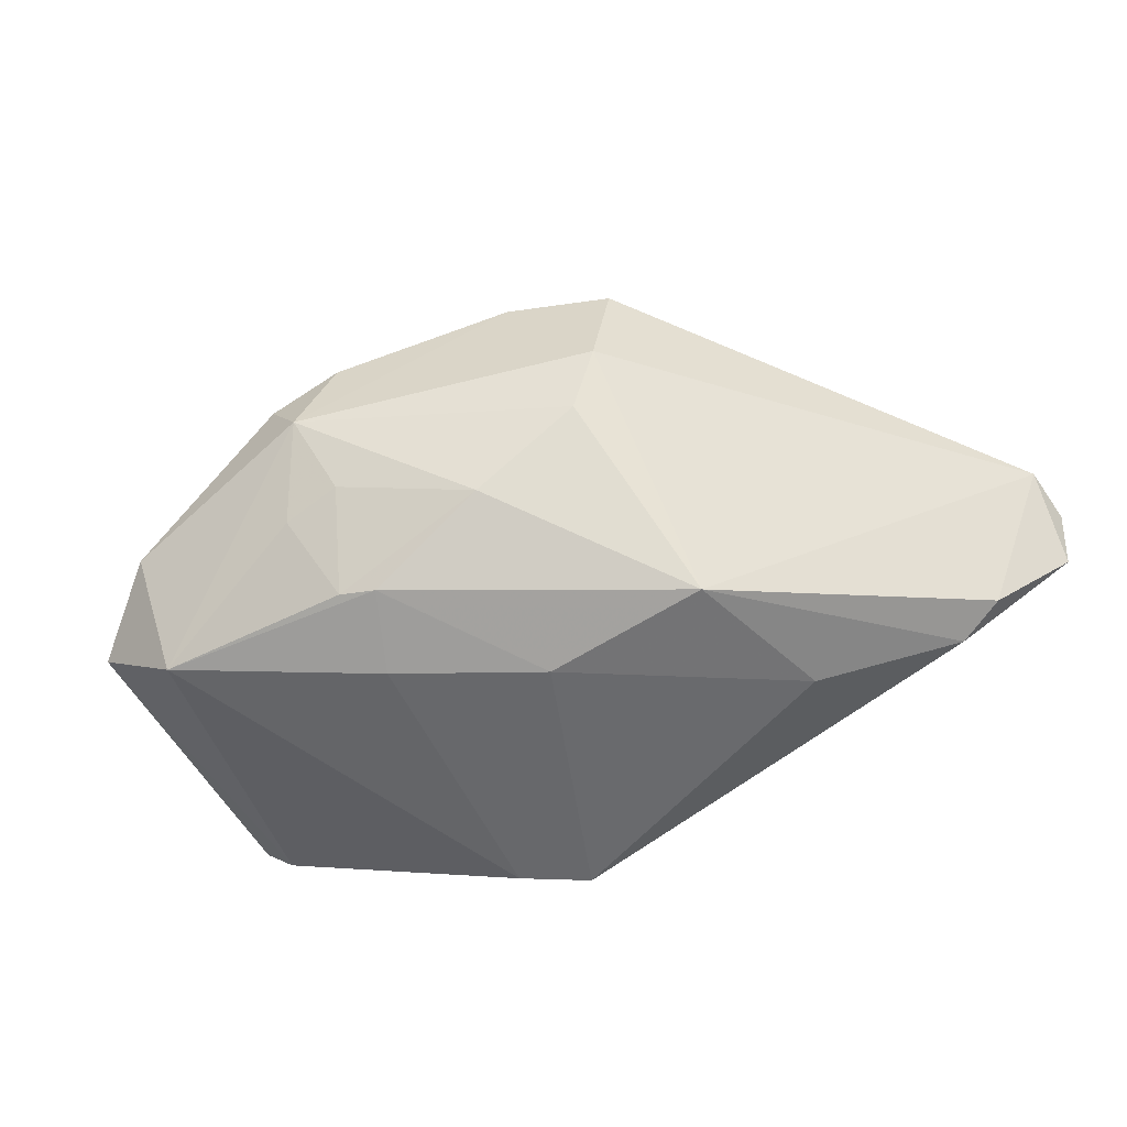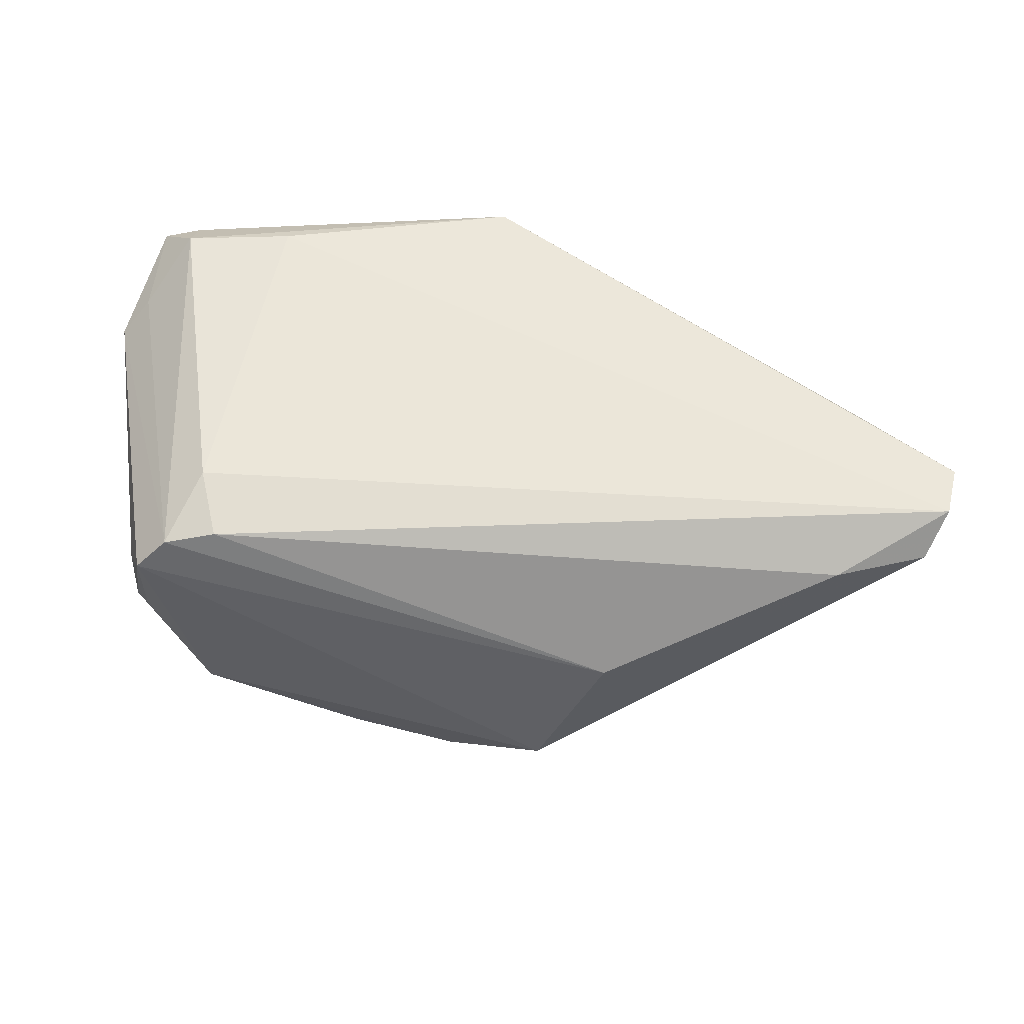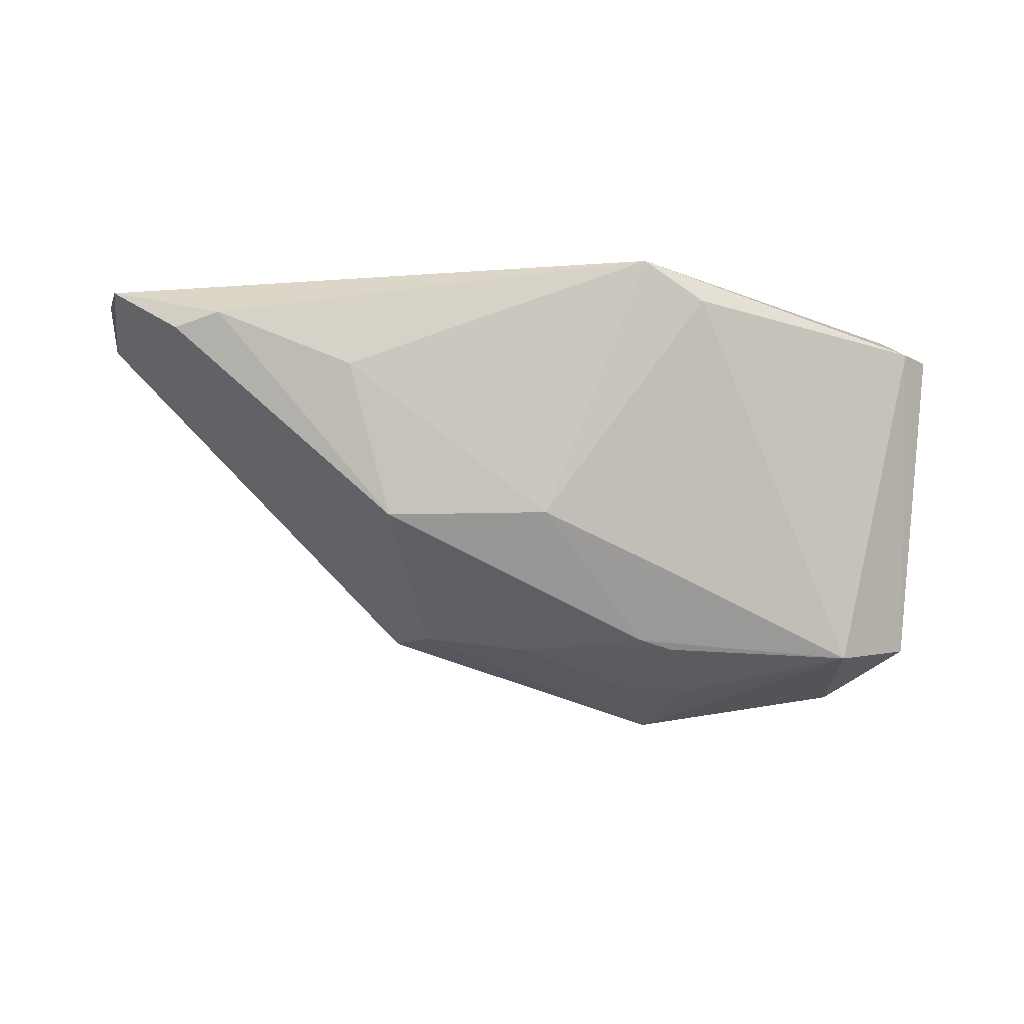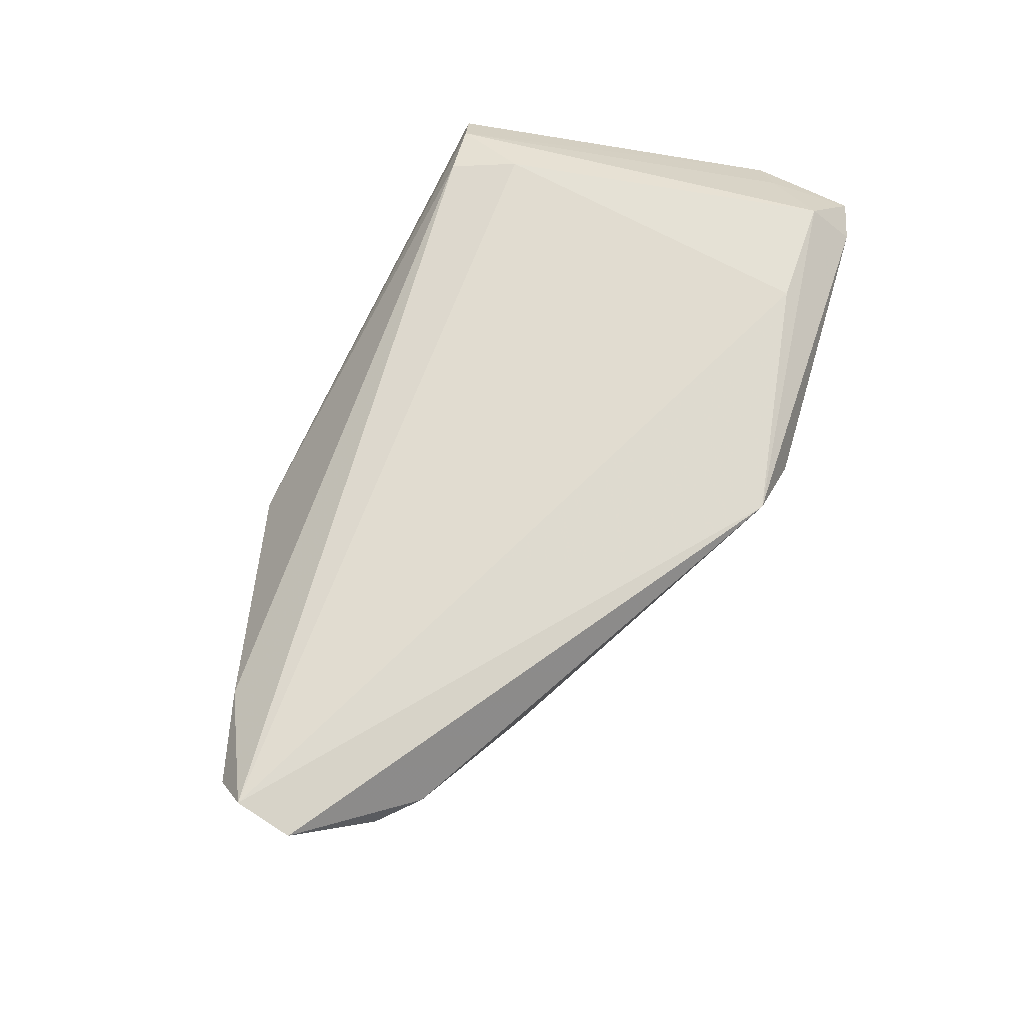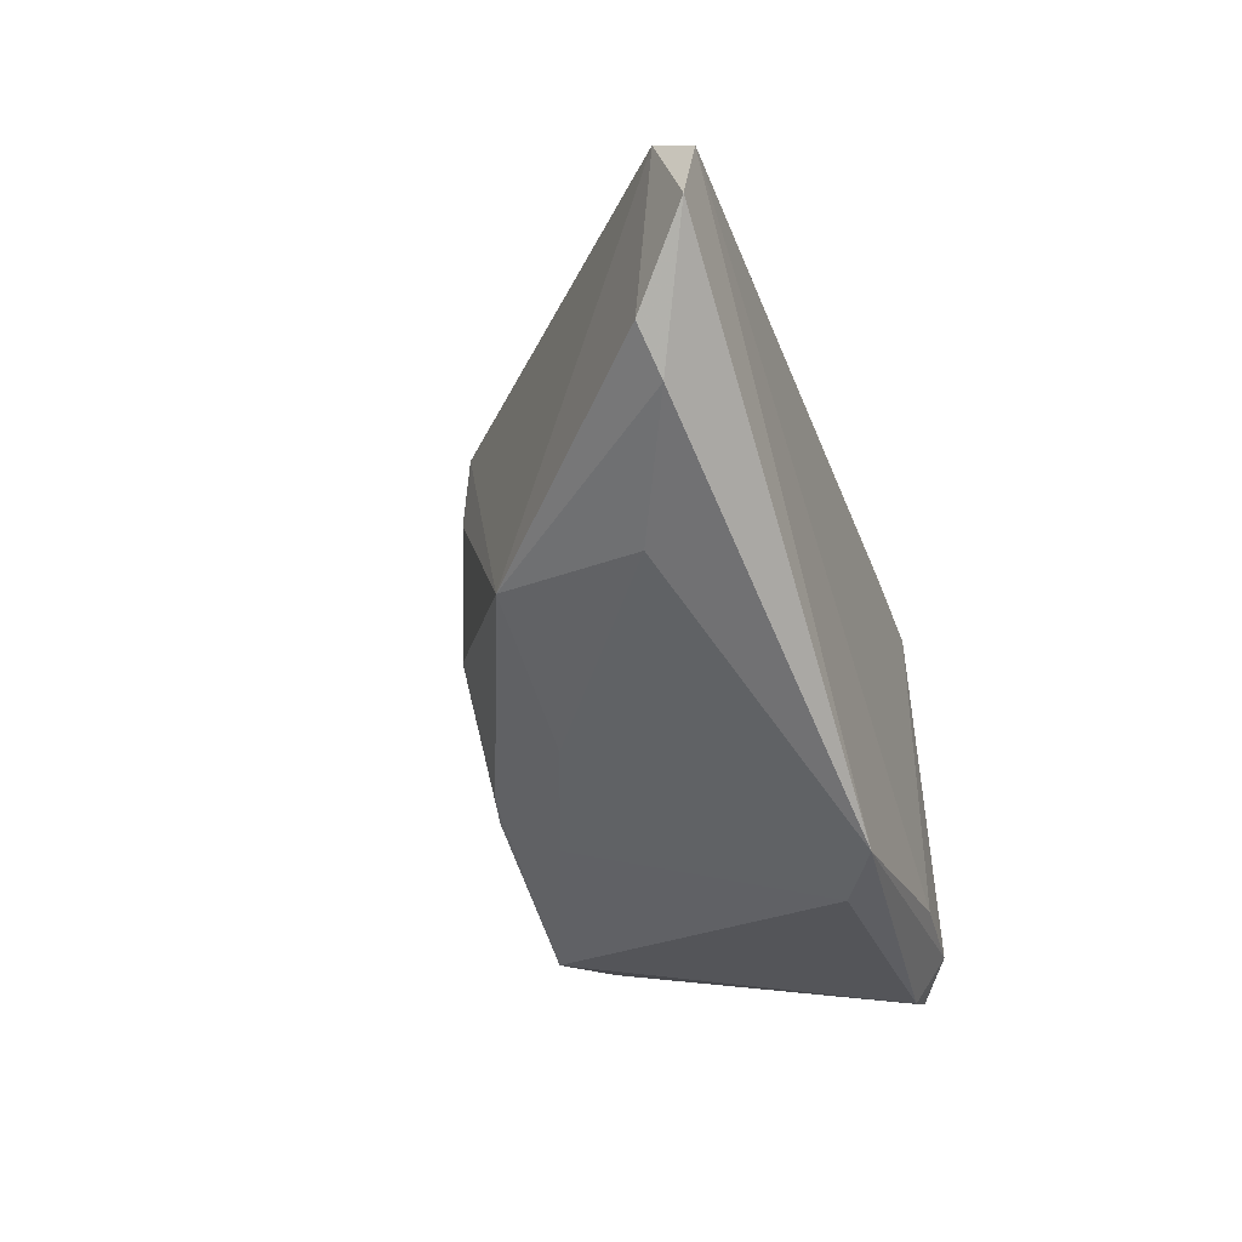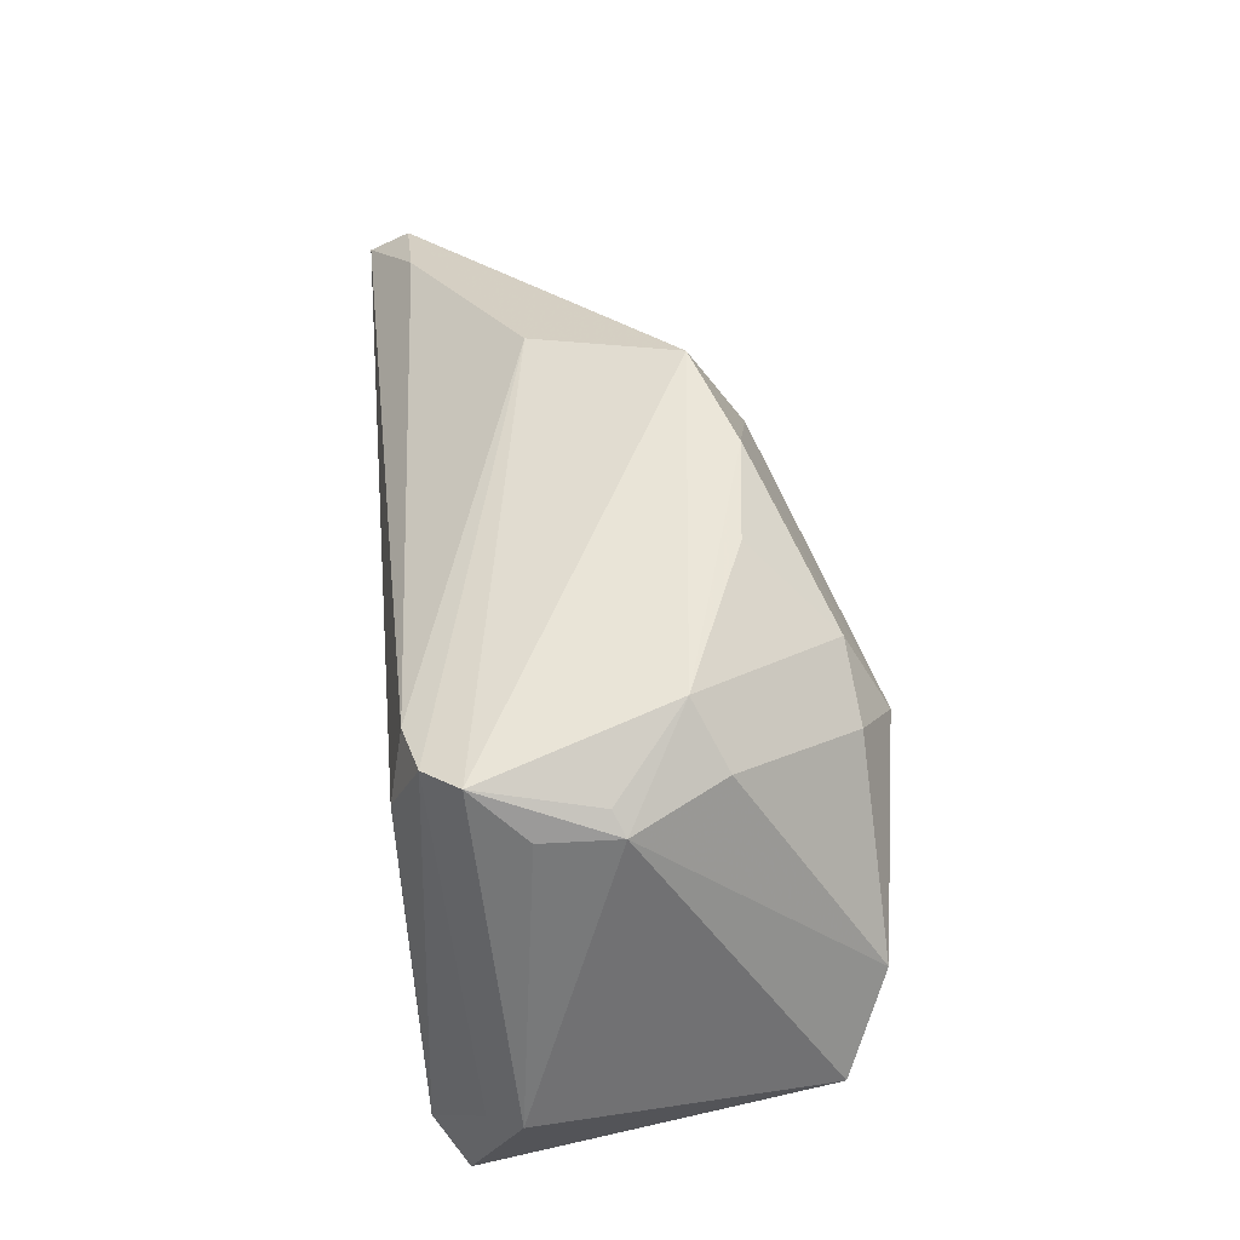
<metadata>
{"format":"obj","ext":"obj","renderer":"f3d","projection":"perspective","resolution":1024,"background":"white","views":[{"elev":-28.7,"azim":-154.8,"up":"+Y"},{"elev":55.6,"azim":-168.3,"up":"+Z"},{"elev":-20.3,"azim":-18.5,"up":"+Z"},{"elev":69.4,"azim":-61.2,"up":"+Z"},{"elev":-40.9,"azim":-72.1,"up":"+Y"},{"elev":51.6,"azim":84.5,"up":"+Y"}]}
</metadata>
<code>
v 0.04432 -0.01436 0.01409
v 0.0404 -0.02756 0.01595
v 0.04759 -0.01135 0.01024
v -0.02268 0.0178 -0.02078
v 0.02449 0.03067 -0.00872
v 0.03559 0.02373 0.007393
v -0.06261 -0.01059 0.0125
v 0.0338 0.02596 -0.0003235
v 0.02193 0.02547 0.01935
v 0.04464 -0.02524 0.01621
v 0.03243 -0.01821 -0.02781
v -0.06999 0.004025 0.0211
v 0.008441 -0.0128 -0.02727
v -0.05738 0.01313 0.01586
v 0.01487 -0.002606 -0.03006
v 0.02557 0.01755 0.0211
v -0.0575 -0.01461 0.01378
v -0.009228 0.02948 -0.01811
v 0.00444 0.02946 -0.01647
v 0.02571 -0.02457 0.0211
v 0.03027 0.02494 -0.01243
v -0.07037 -0.003281 0.01989
v -0.03297 -0.01438 -0.0126
v 0.006206 -0.02018 -0.01872
v 0.01359 0.01058 -0.03205
v -0.003417 -0.0353 0.02019
v 0.02832 0.02704 0.01779
v 0.01966 0.016 -0.02767
v 0.04452 -0.01303 -0.02425
v 0.01095 0.02055 -0.02667
v 0.03733 -0.002322 -0.02902
v 0.03606 0.02397 -0.001641
v 0.03212 0.02879 0.01369
v -0.02183 0.03067 -0.0137
v -0.06811 0.008266 0.01611
v 0.008214 0.0009649 -0.02985
v -0.01283 -0.02099 -0.01221
v 0.03958 -0.02222 0.02008
v -0.009326 -0.001811 -0.02594
v 0.003975 -0.01274 -0.02631
v -0.02971 0.02639 0.003457
v 0.004872 -0.03528 0.0155
v -0.0206 0.009362 -0.02218
v -0.04029 -0.0198 0.006346
f 10 3 1
f 35 34 4
f 37 42 26
f 2 26 42
f 11 2 42
f 16 9 12
f 27 9 16
f 27 3 33
f 27 1 3
f 35 12 14
f 14 12 9
f 33 3 6
f 6 32 33
f 3 32 6
f 38 27 16
f 38 2 10
f 26 2 38
f 10 1 38
f 1 27 38
f 37 26 44
f 44 26 17
f 24 42 37
f 24 11 42
f 10 2 29
f 2 11 29
f 29 3 10
f 29 11 31
f 31 32 29
f 29 32 3
f 9 27 41
f 41 14 9
f 33 34 41
f 41 27 33
f 41 34 35
f 35 14 41
f 5 34 33
f 31 11 25
f 4 25 43
f 22 7 17
f 17 26 22
f 26 12 22
f 22 12 35
f 35 7 22
f 20 38 16
f 26 38 20
f 16 12 20
f 20 12 26
f 17 7 23
f 23 44 17
f 37 44 23
f 23 7 35
f 35 4 23
f 4 43 23
f 34 5 18
f 18 4 34
f 18 25 4
f 30 25 18
f 33 32 8
f 8 5 33
f 32 5 8
f 21 32 31
f 21 5 32
f 31 25 28
f 28 25 30
f 28 21 31
f 30 5 28
f 5 21 28
f 19 5 30
f 30 18 19
f 19 18 5
f 39 23 43
f 39 43 25
f 25 36 39
f 39 36 13
f 15 25 11
f 11 13 15
f 15 36 25
f 13 36 15
f 23 39 40
f 40 39 13
f 37 23 40
f 40 24 37
f 11 24 40
f 40 13 11

</code>
